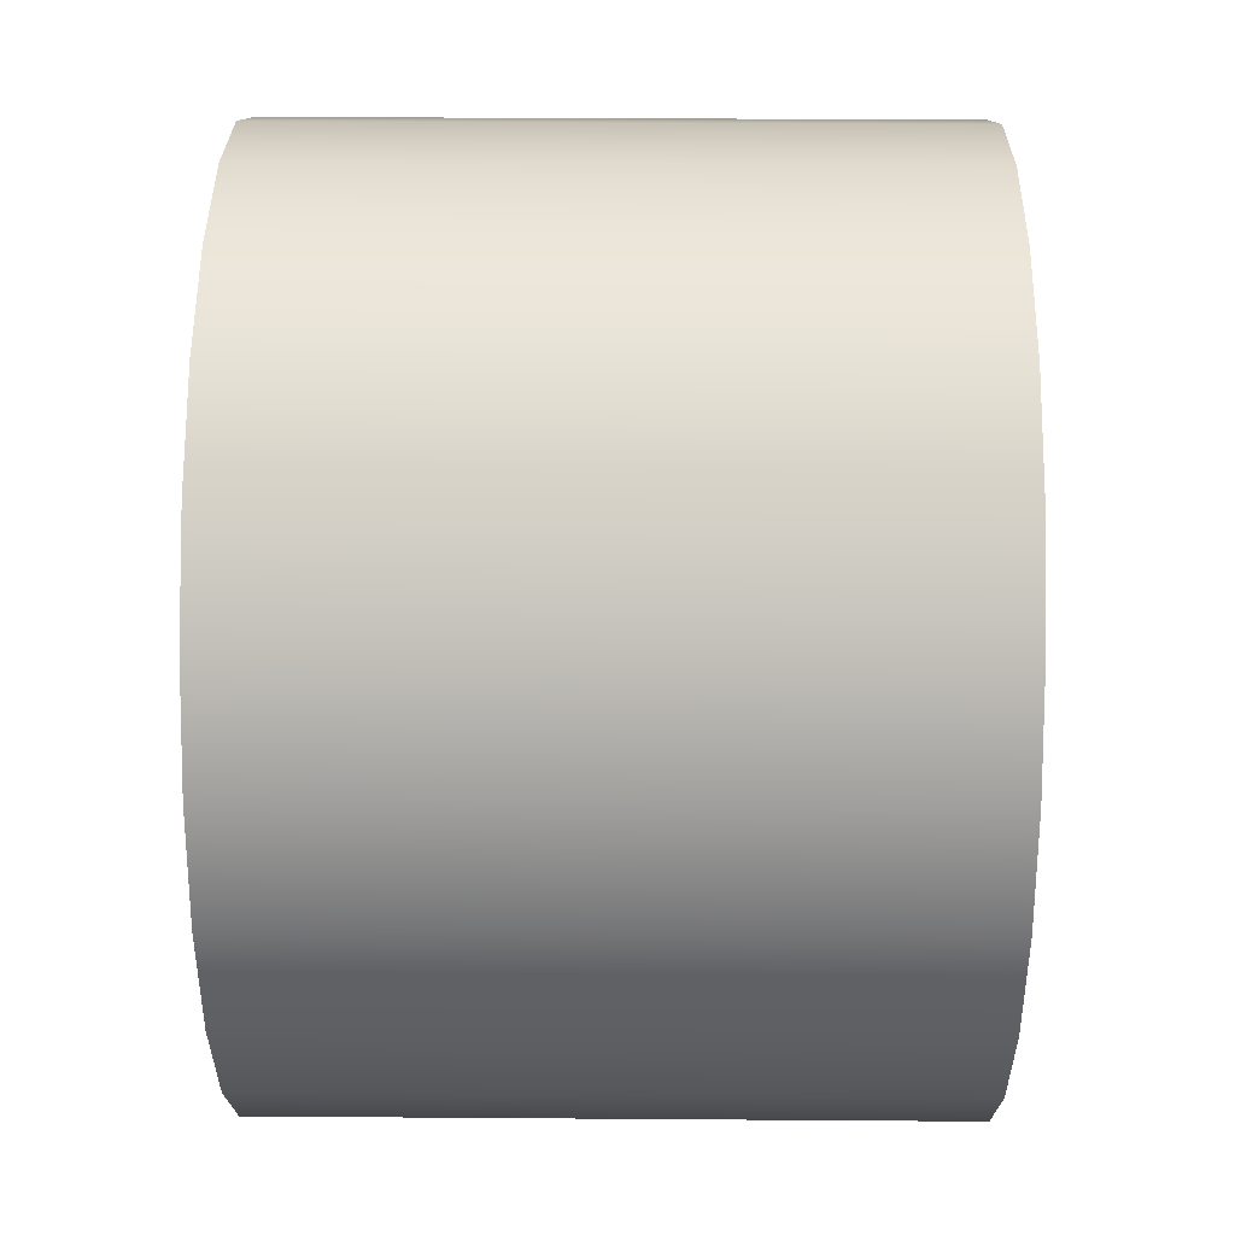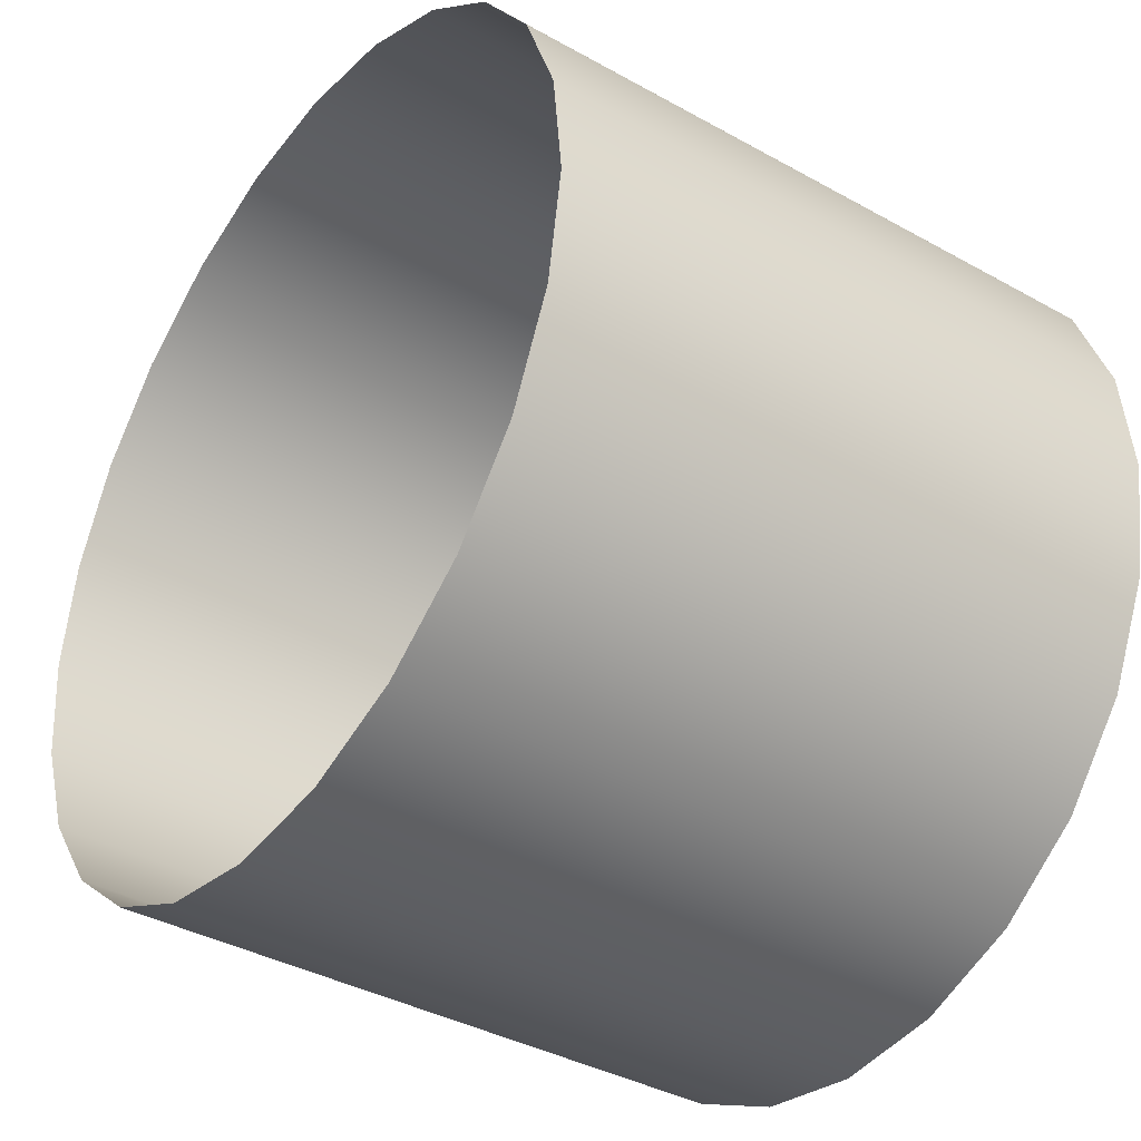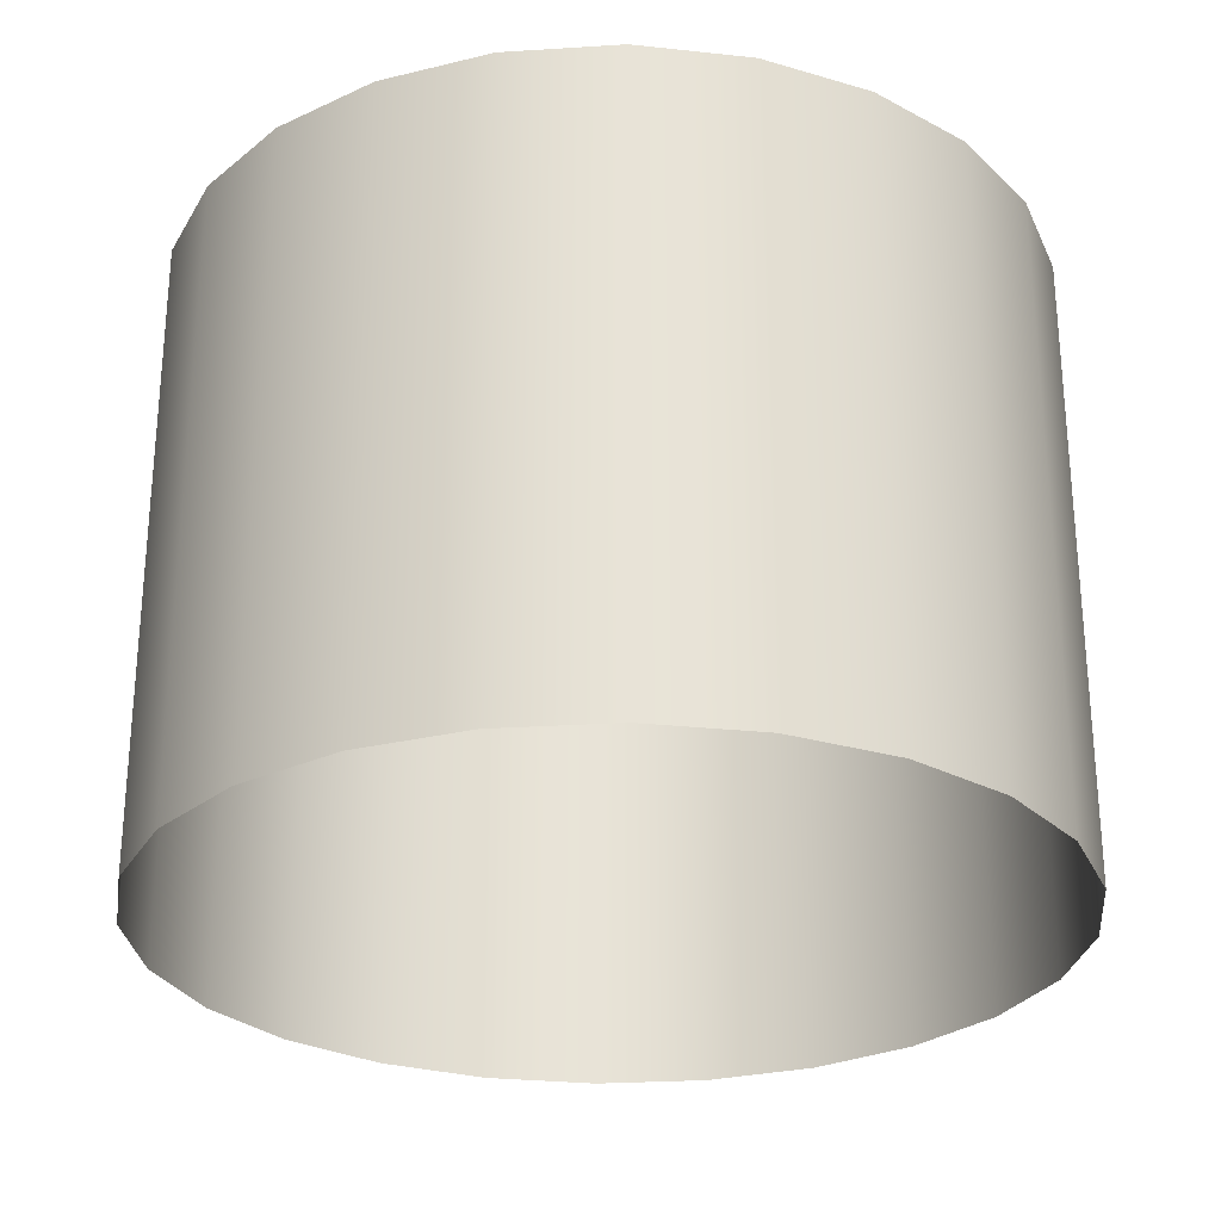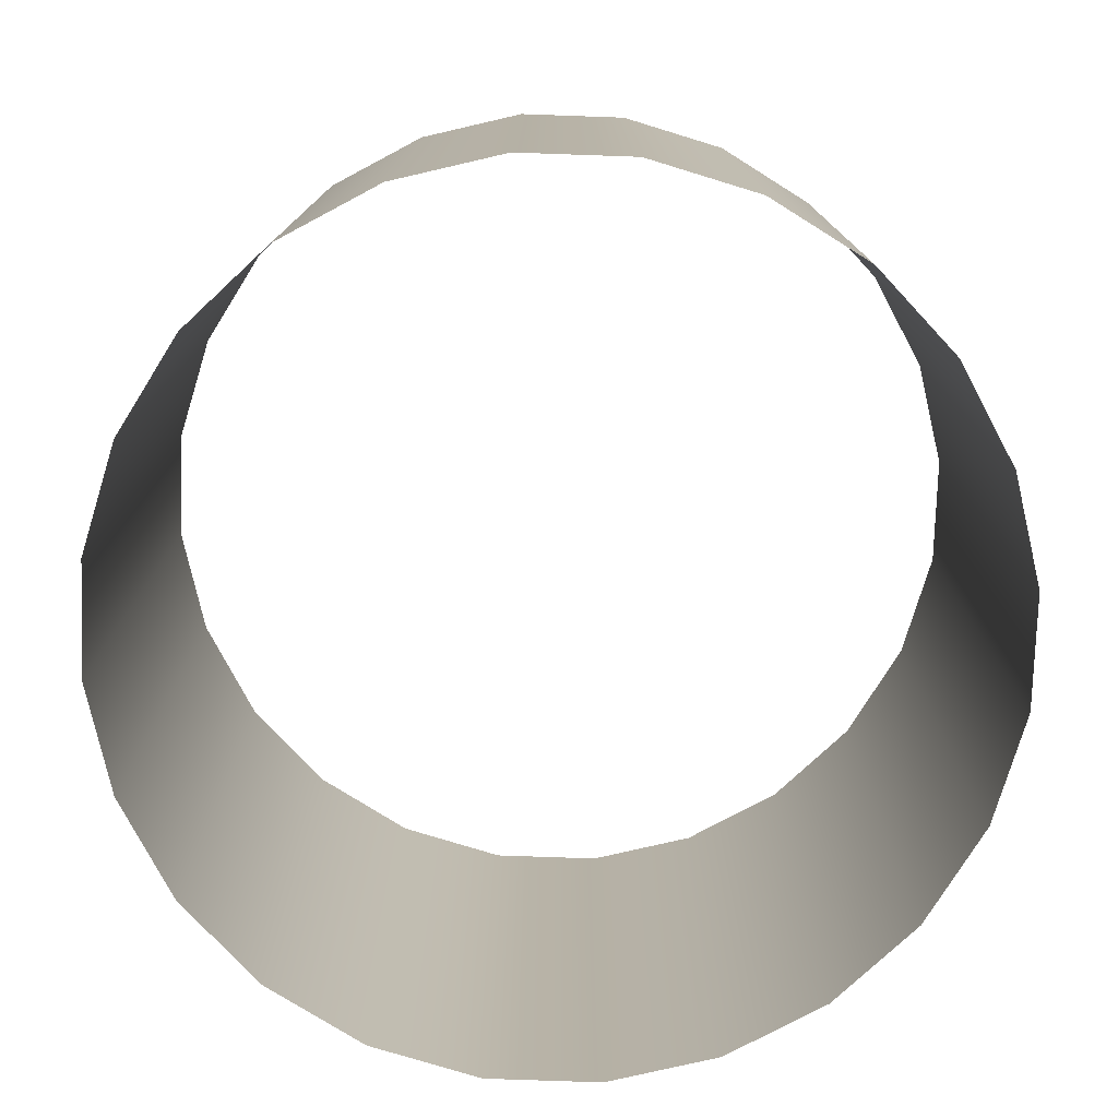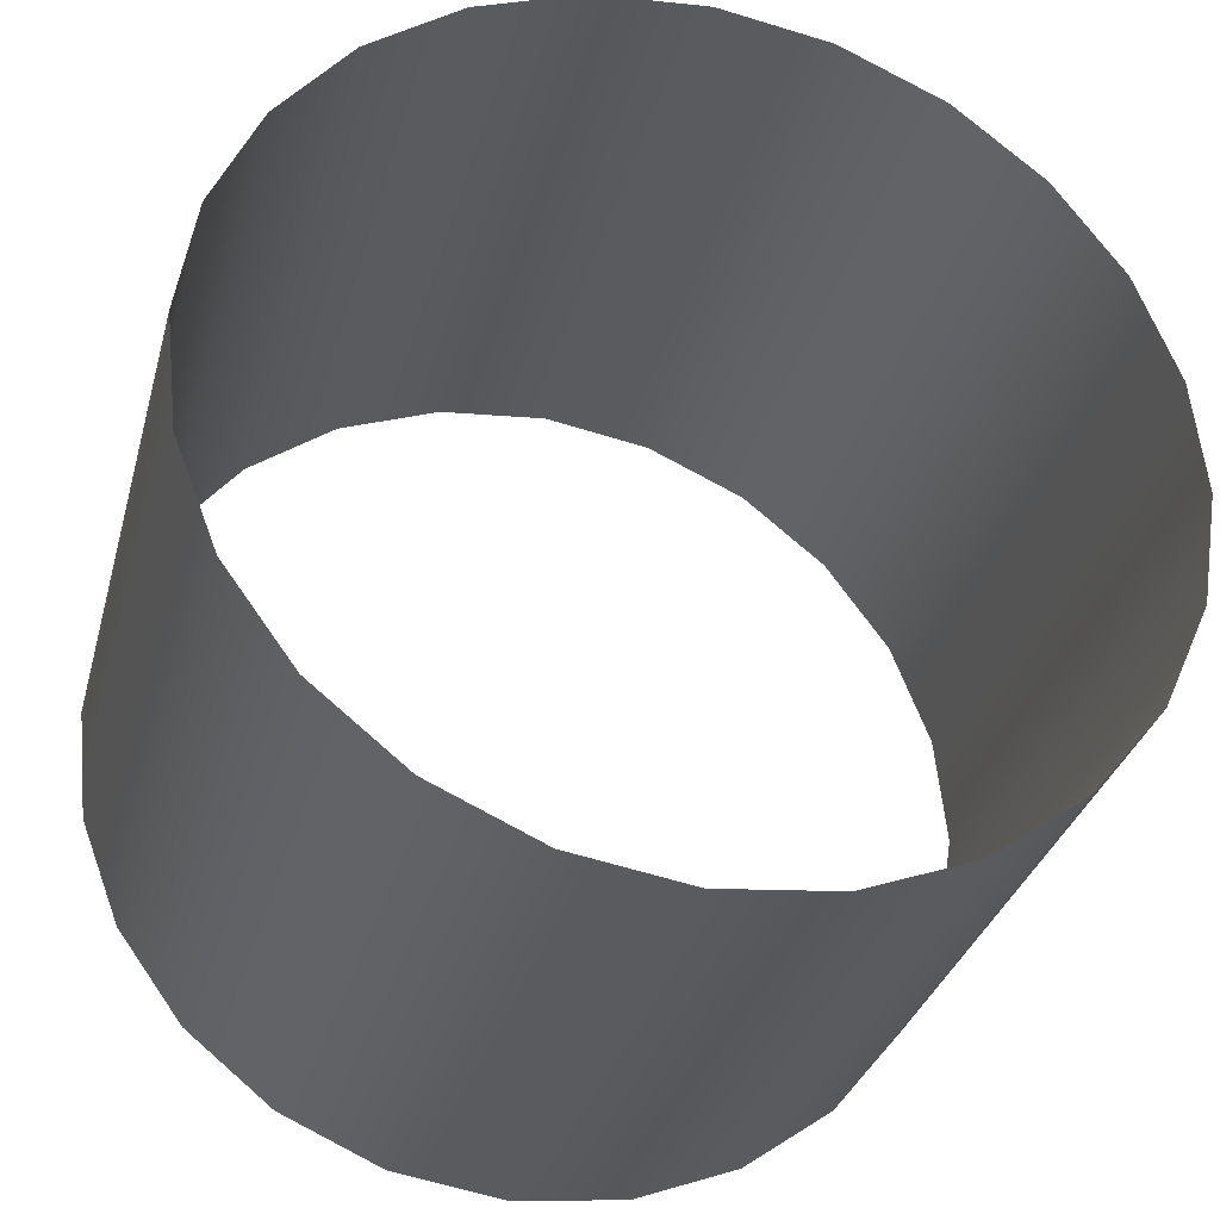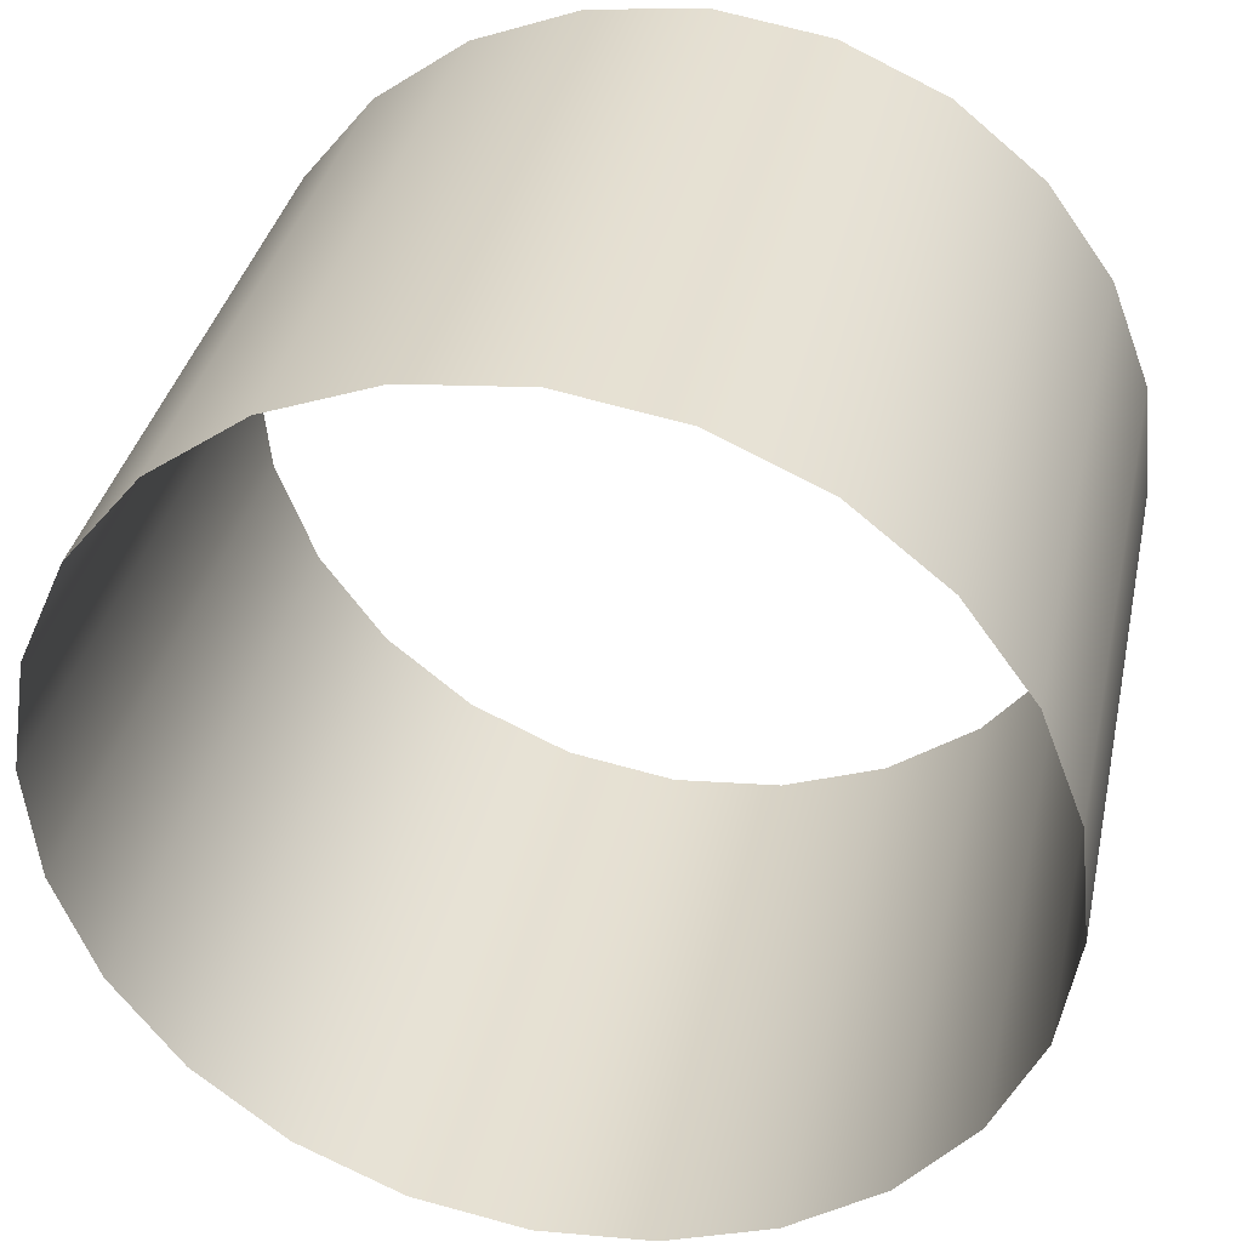
<metadata>
{"format":"obj","ext":"obj","renderer":"f3d","projection":"perspective","resolution":1024,"background":"white","views":[{"elev":32.1,"azim":90.6,"up":"+Z"},{"elev":-37.7,"azim":54.5,"up":"+Z"},{"elev":-27.3,"azim":164.6,"up":"+Y"},{"elev":-77.4,"azim":142.0,"up":"+Y"},{"elev":-32.2,"azim":-14.5,"up":"+Z"},{"elev":36.2,"azim":12.1,"up":"+Z"}]}
</metadata>
<code>
o 3dw.47c68395a5775e10d9deb3f829cc2475/Model/Component_18_1/Component_18/mesh1/mesh1-geometry/material_13/component_25#mesh1-geometry
v -0.1882 0.7588 -0.3051
v -0.194 0.7261 -0.3042
v -0.194 0.7588 -0.3042
v -0.194 0.7588 -0.3042
v -0.1993 0.7261 -0.3018
v -0.1993 0.7588 -0.3018
v -0.1993 0.7588 -0.3018
v -0.2038 0.7261 -0.2982
v -0.2038 0.7588 -0.2982
v -0.2038 0.7261 -0.2982
v -0.2072 0.7588 -0.2935
v -0.2038 0.7588 -0.2982
v -0.2072 0.7261 -0.2935
v -0.2093 0.7588 -0.288
v -0.2072 0.7588 -0.2935
v -0.2093 0.7261 -0.288
v -0.2099 0.7588 -0.2823
v -0.2093 0.7588 -0.288
v -0.1825 0.7588 -0.3045
v -0.1882 0.7261 -0.3051
v -0.1882 0.7588 -0.3051
v -0.194 0.7261 -0.3042
v -0.1882 0.7588 -0.3051
v -0.1882 0.7261 -0.3051
v -0.1993 0.7261 -0.3018
v -0.194 0.7588 -0.3042
v -0.194 0.7261 -0.3042
v -0.2038 0.7261 -0.2982
v -0.1993 0.7588 -0.3018
v -0.1993 0.7261 -0.3018
v -0.2072 0.7588 -0.2935
v -0.2038 0.7261 -0.2982
v -0.2072 0.7261 -0.2935
v -0.2093 0.7588 -0.288
v -0.2072 0.7261 -0.2935
v -0.2093 0.7261 -0.288
v -0.2099 0.7588 -0.2823
v -0.2093 0.7261 -0.288
v -0.2099 0.7261 -0.2823
v -0.2099 0.7261 -0.2823
v -0.209 0.7588 -0.2765
v -0.2099 0.7588 -0.2823
v -0.209 0.7261 -0.2765
v -0.2066 0.7588 -0.2712
v -0.209 0.7588 -0.2765
v -0.2066 0.7261 -0.2712
v -0.203 0.7588 -0.2667
v -0.2066 0.7588 -0.2712
v -0.203 0.7588 -0.2667
v -0.1983 0.7261 -0.2633
v -0.1983 0.7588 -0.2633
v -0.1882 0.7261 -0.3051
v -0.1825 0.7588 -0.3045
v -0.1825 0.7261 -0.3045
v -0.209 0.7588 -0.2765
v -0.2099 0.7261 -0.2823
v -0.209 0.7261 -0.2765
v -0.2066 0.7588 -0.2712
v -0.209 0.7261 -0.2765
v -0.2066 0.7261 -0.2712
v -0.203 0.7588 -0.2667
v -0.2066 0.7261 -0.2712
v -0.203 0.7261 -0.2667
v -0.1983 0.7261 -0.2633
v -0.203 0.7588 -0.2667
v -0.203 0.7261 -0.2667
v -0.1928 0.7261 -0.2612
v -0.1983 0.7588 -0.2633
v -0.1983 0.7261 -0.2633
v -0.1983 0.7588 -0.2633
v -0.1928 0.7261 -0.2612
v -0.1928 0.7588 -0.2612
v -0.1871 0.7588 -0.2606
v -0.1813 0.7261 -0.2615
v -0.1813 0.7588 -0.2615
v -0.1928 0.7588 -0.2612
v -0.1871 0.7261 -0.2606
v -0.1871 0.7588 -0.2606
v -0.177 0.7588 -0.3024
v -0.1825 0.7261 -0.3045
v -0.1825 0.7588 -0.3045
v -0.1871 0.7261 -0.2606
v -0.1928 0.7588 -0.2612
v -0.1928 0.7261 -0.2612
v -0.1813 0.7261 -0.2615
v -0.1871 0.7588 -0.2606
v -0.1871 0.7261 -0.2606
v -0.176 0.7261 -0.2639
v -0.1813 0.7588 -0.2615
v -0.1813 0.7261 -0.2615
v -0.1813 0.7588 -0.2615
v -0.176 0.7261 -0.2639
v -0.176 0.7588 -0.2639
v -0.1723 0.7588 -0.299
v -0.177 0.7261 -0.3024
v -0.177 0.7588 -0.3024
v -0.1825 0.7261 -0.3045
v -0.177 0.7588 -0.3024
v -0.177 0.7261 -0.3024
v -0.177 0.7261 -0.3024
v -0.1723 0.7588 -0.299
v -0.1723 0.7261 -0.299
v -0.1723 0.7588 -0.299
v -0.1687 0.7261 -0.2945
v -0.1723 0.7261 -0.299
v -0.1687 0.7588 -0.2945
v -0.1663 0.7261 -0.2892
v -0.1687 0.7261 -0.2945
v -0.1663 0.7588 -0.2892
v -0.1654 0.7261 -0.2834
v -0.1663 0.7261 -0.2892
v -0.1654 0.7588 -0.2834
v -0.166 0.7261 -0.2777
v -0.1654 0.7261 -0.2834
v -0.176 0.7588 -0.2639
v -0.1715 0.7261 -0.2675
v -0.1715 0.7588 -0.2675
v -0.1715 0.7261 -0.2675
v -0.176 0.7588 -0.2639
v -0.176 0.7261 -0.2639
v -0.1715 0.7261 -0.2675
v -0.1681 0.7588 -0.2722
v -0.1715 0.7588 -0.2675
v -0.1687 0.7261 -0.2945
v -0.1723 0.7588 -0.299
v -0.1687 0.7588 -0.2945
v -0.1663 0.7261 -0.2892
v -0.1687 0.7588 -0.2945
v -0.1663 0.7588 -0.2892
v -0.1654 0.7261 -0.2834
v -0.1663 0.7588 -0.2892
v -0.1654 0.7588 -0.2834
v -0.166 0.7261 -0.2777
v -0.1654 0.7588 -0.2834
v -0.166 0.7588 -0.2777
v -0.166 0.7588 -0.2777
v -0.1681 0.7261 -0.2722
v -0.166 0.7261 -0.2777
v -0.1681 0.7588 -0.2722
v -0.1715 0.7261 -0.2675
v -0.1681 0.7261 -0.2722
v -0.1681 0.7261 -0.2722
v -0.166 0.7588 -0.2777
v -0.1681 0.7588 -0.2722
v -0.194 0.7588 -0.3042
v -0.194 0.7261 -0.3042
v -0.1882 0.7588 -0.3051
v -0.1993 0.7588 -0.3018
v -0.1993 0.7261 -0.3018
v -0.194 0.7588 -0.3042
v -0.2038 0.7588 -0.2982
v -0.2038 0.7261 -0.2982
v -0.1993 0.7588 -0.3018
v -0.2038 0.7588 -0.2982
v -0.2072 0.7588 -0.2935
v -0.2038 0.7261 -0.2982
v -0.2072 0.7588 -0.2935
v -0.2093 0.7588 -0.288
v -0.2072 0.7261 -0.2935
v -0.2093 0.7588 -0.288
v -0.2099 0.7588 -0.2823
v -0.2093 0.7261 -0.288
v -0.1882 0.7588 -0.3051
v -0.1882 0.7261 -0.3051
v -0.1825 0.7588 -0.3045
v -0.1882 0.7261 -0.3051
v -0.1882 0.7588 -0.3051
v -0.194 0.7261 -0.3042
v -0.194 0.7261 -0.3042
v -0.194 0.7588 -0.3042
v -0.1993 0.7261 -0.3018
v -0.1993 0.7261 -0.3018
v -0.1993 0.7588 -0.3018
v -0.2038 0.7261 -0.2982
v -0.2072 0.7261 -0.2935
v -0.2038 0.7261 -0.2982
v -0.2072 0.7588 -0.2935
v -0.2093 0.7261 -0.288
v -0.2072 0.7261 -0.2935
v -0.2093 0.7588 -0.288
v -0.2099 0.7261 -0.2823
v -0.2093 0.7261 -0.288
v -0.2099 0.7588 -0.2823
v -0.2099 0.7588 -0.2823
v -0.209 0.7588 -0.2765
v -0.2099 0.7261 -0.2823
v -0.209 0.7588 -0.2765
v -0.2066 0.7588 -0.2712
v -0.209 0.7261 -0.2765
v -0.2066 0.7588 -0.2712
v -0.203 0.7588 -0.2667
v -0.2066 0.7261 -0.2712
v -0.1983 0.7588 -0.2633
v -0.1983 0.7261 -0.2633
v -0.203 0.7588 -0.2667
v -0.1825 0.7261 -0.3045
v -0.1825 0.7588 -0.3045
v -0.1882 0.7261 -0.3051
v -0.209 0.7261 -0.2765
v -0.2099 0.7261 -0.2823
v -0.209 0.7588 -0.2765
v -0.2066 0.7261 -0.2712
v -0.209 0.7261 -0.2765
v -0.2066 0.7588 -0.2712
v -0.203 0.7261 -0.2667
v -0.2066 0.7261 -0.2712
v -0.203 0.7588 -0.2667
v -0.203 0.7261 -0.2667
v -0.203 0.7588 -0.2667
v -0.1983 0.7261 -0.2633
v -0.1983 0.7261 -0.2633
v -0.1983 0.7588 -0.2633
v -0.1928 0.7261 -0.2612
v -0.1928 0.7588 -0.2612
v -0.1928 0.7261 -0.2612
v -0.1983 0.7588 -0.2633
v -0.1813 0.7588 -0.2615
v -0.1813 0.7261 -0.2615
v -0.1871 0.7588 -0.2606
v -0.1871 0.7588 -0.2606
v -0.1871 0.7261 -0.2606
v -0.1928 0.7588 -0.2612
v -0.1825 0.7588 -0.3045
v -0.1825 0.7261 -0.3045
v -0.177 0.7588 -0.3024
v -0.1928 0.7261 -0.2612
v -0.1928 0.7588 -0.2612
v -0.1871 0.7261 -0.2606
v -0.1871 0.7261 -0.2606
v -0.1871 0.7588 -0.2606
v -0.1813 0.7261 -0.2615
v -0.1813 0.7261 -0.2615
v -0.1813 0.7588 -0.2615
v -0.176 0.7261 -0.2639
v -0.176 0.7588 -0.2639
v -0.176 0.7261 -0.2639
v -0.1813 0.7588 -0.2615
v -0.177 0.7588 -0.3024
v -0.177 0.7261 -0.3024
v -0.1723 0.7588 -0.299
v -0.177 0.7261 -0.3024
v -0.177 0.7588 -0.3024
v -0.1825 0.7261 -0.3045
v -0.1723 0.7261 -0.299
v -0.1723 0.7588 -0.299
v -0.177 0.7261 -0.3024
v -0.1723 0.7261 -0.299
v -0.1687 0.7261 -0.2945
v -0.1723 0.7588 -0.299
v -0.1687 0.7261 -0.2945
v -0.1663 0.7261 -0.2892
v -0.1687 0.7588 -0.2945
v -0.1663 0.7261 -0.2892
v -0.1654 0.7261 -0.2834
v -0.1663 0.7588 -0.2892
v -0.1654 0.7261 -0.2834
v -0.166 0.7261 -0.2777
v -0.1654 0.7588 -0.2834
v -0.1715 0.7588 -0.2675
v -0.1715 0.7261 -0.2675
v -0.176 0.7588 -0.2639
v -0.176 0.7261 -0.2639
v -0.176 0.7588 -0.2639
v -0.1715 0.7261 -0.2675
v -0.1715 0.7588 -0.2675
v -0.1681 0.7588 -0.2722
v -0.1715 0.7261 -0.2675
v -0.1687 0.7588 -0.2945
v -0.1723 0.7588 -0.299
v -0.1687 0.7261 -0.2945
v -0.1663 0.7588 -0.2892
v -0.1687 0.7588 -0.2945
v -0.1663 0.7261 -0.2892
v -0.1654 0.7588 -0.2834
v -0.1663 0.7588 -0.2892
v -0.1654 0.7261 -0.2834
v -0.166 0.7588 -0.2777
v -0.1654 0.7588 -0.2834
v -0.166 0.7261 -0.2777
v -0.166 0.7261 -0.2777
v -0.1681 0.7261 -0.2722
v -0.166 0.7588 -0.2777
v -0.1681 0.7261 -0.2722
v -0.1715 0.7261 -0.2675
v -0.1681 0.7588 -0.2722
v -0.1681 0.7588 -0.2722
v -0.166 0.7588 -0.2777
v -0.1681 0.7261 -0.2722
f 1 2 3
f 4 5 6
f 7 8 9
f 10 11 12
f 13 14 15
f 16 17 18
f 19 20 21
f 22 23 24
f 25 26 27
f 28 29 30
f 31 32 33
f 34 35 36
f 37 38 39
f 40 41 42
f 43 44 45
f 46 47 48
f 49 50 51
f 52 53 54
f 55 56 57
f 58 59 60
f 61 62 63
f 64 65 66
f 67 68 69
f 70 71 72
f 73 74 75
f 76 77 78
f 79 80 81
f 82 83 84
f 85 86 87
f 88 89 90
f 91 92 93
f 94 95 96
f 97 98 99
f 100 101 102
f 103 104 105
f 106 107 108
f 109 110 111
f 112 113 114
f 115 116 117
f 118 119 120
f 121 122 123
f 124 125 126
f 127 128 129
f 130 131 132
f 133 134 135
f 136 137 138
f 139 140 141
f 142 143 144
f 145 146 147
f 148 149 150
f 151 152 153
f 154 155 156
f 157 158 159
f 160 161 162
f 163 164 165
f 166 167 168
f 169 170 171
f 172 173 174
f 175 176 177
f 178 179 180
f 181 182 183
f 184 185 186
f 187 188 189
f 190 191 192
f 193 194 195
f 196 197 198
f 199 200 201
f 202 203 204
f 205 206 207
f 208 209 210
f 211 212 213
f 214 215 216
f 217 218 219
f 220 221 222
f 223 224 225
f 226 227 228
f 229 230 231
f 232 233 234
f 235 236 237
f 238 239 240
f 241 242 243
f 244 245 246
f 247 248 249
f 250 251 252
f 253 254 255
f 256 257 258
f 259 260 261
f 262 263 264
f 265 266 267
f 268 269 270
f 271 272 273
f 274 275 276
f 277 278 279
f 280 281 282
f 283 284 285
f 286 287 288

</code>
